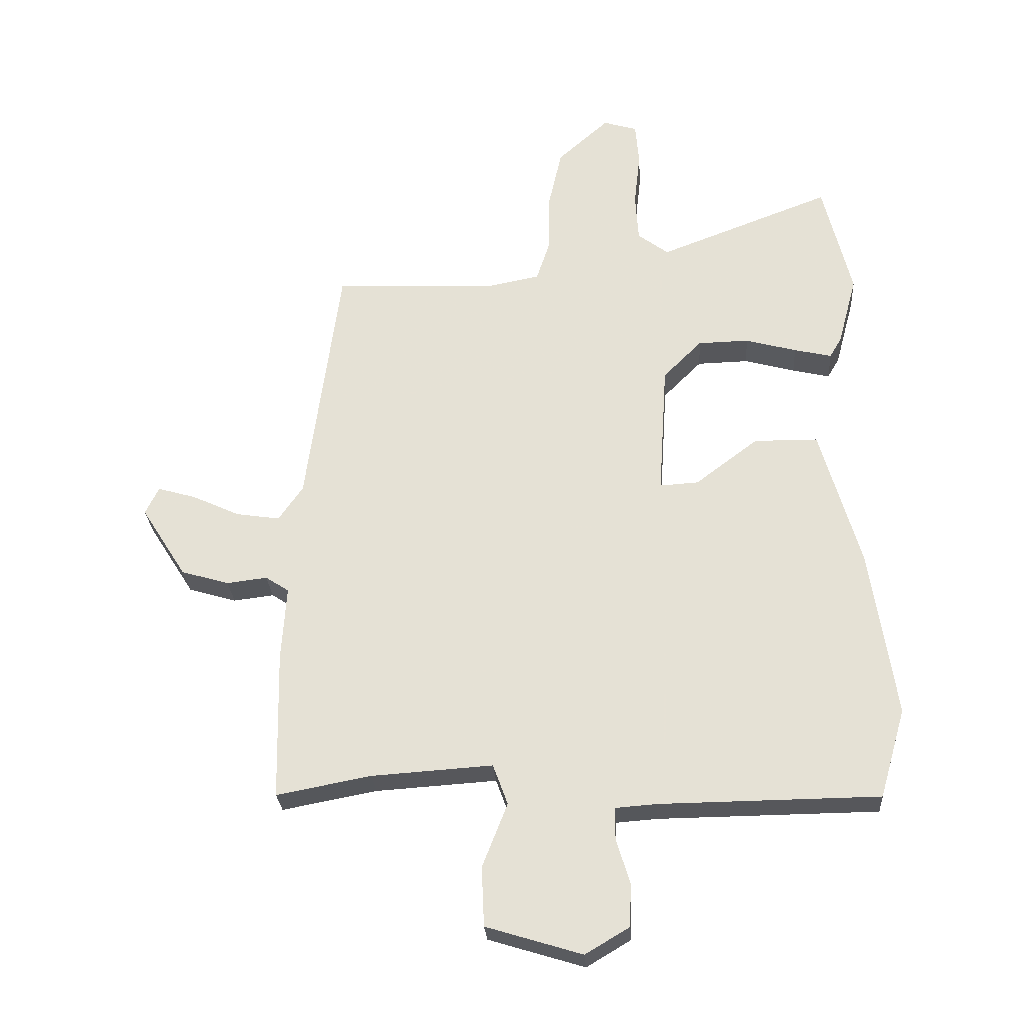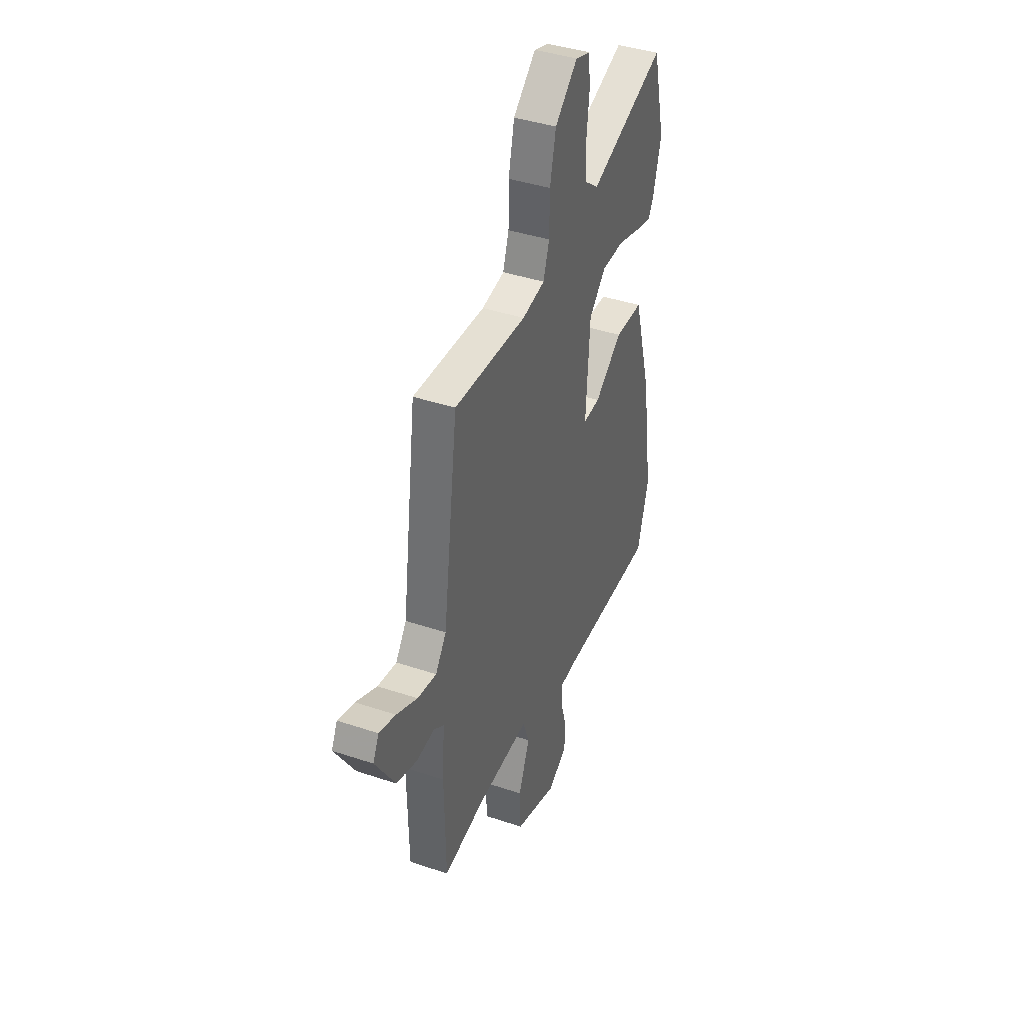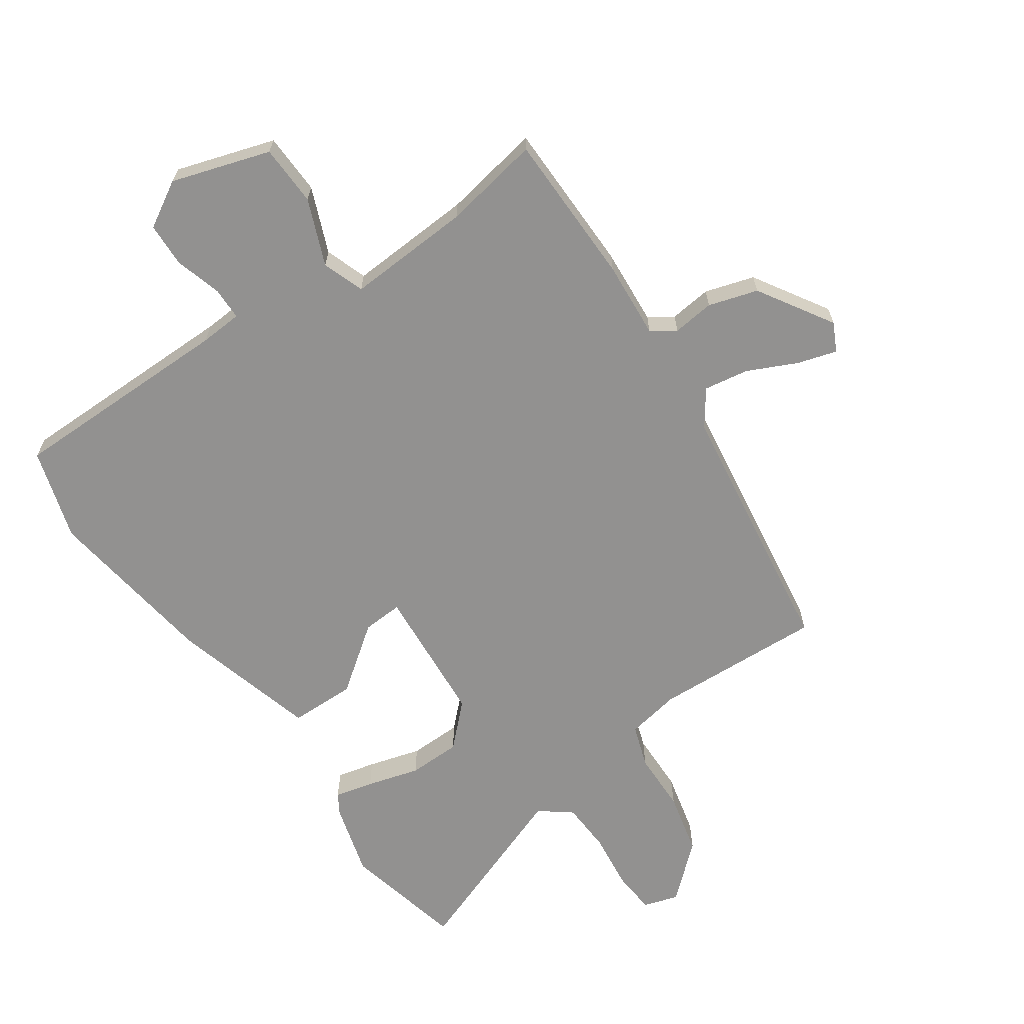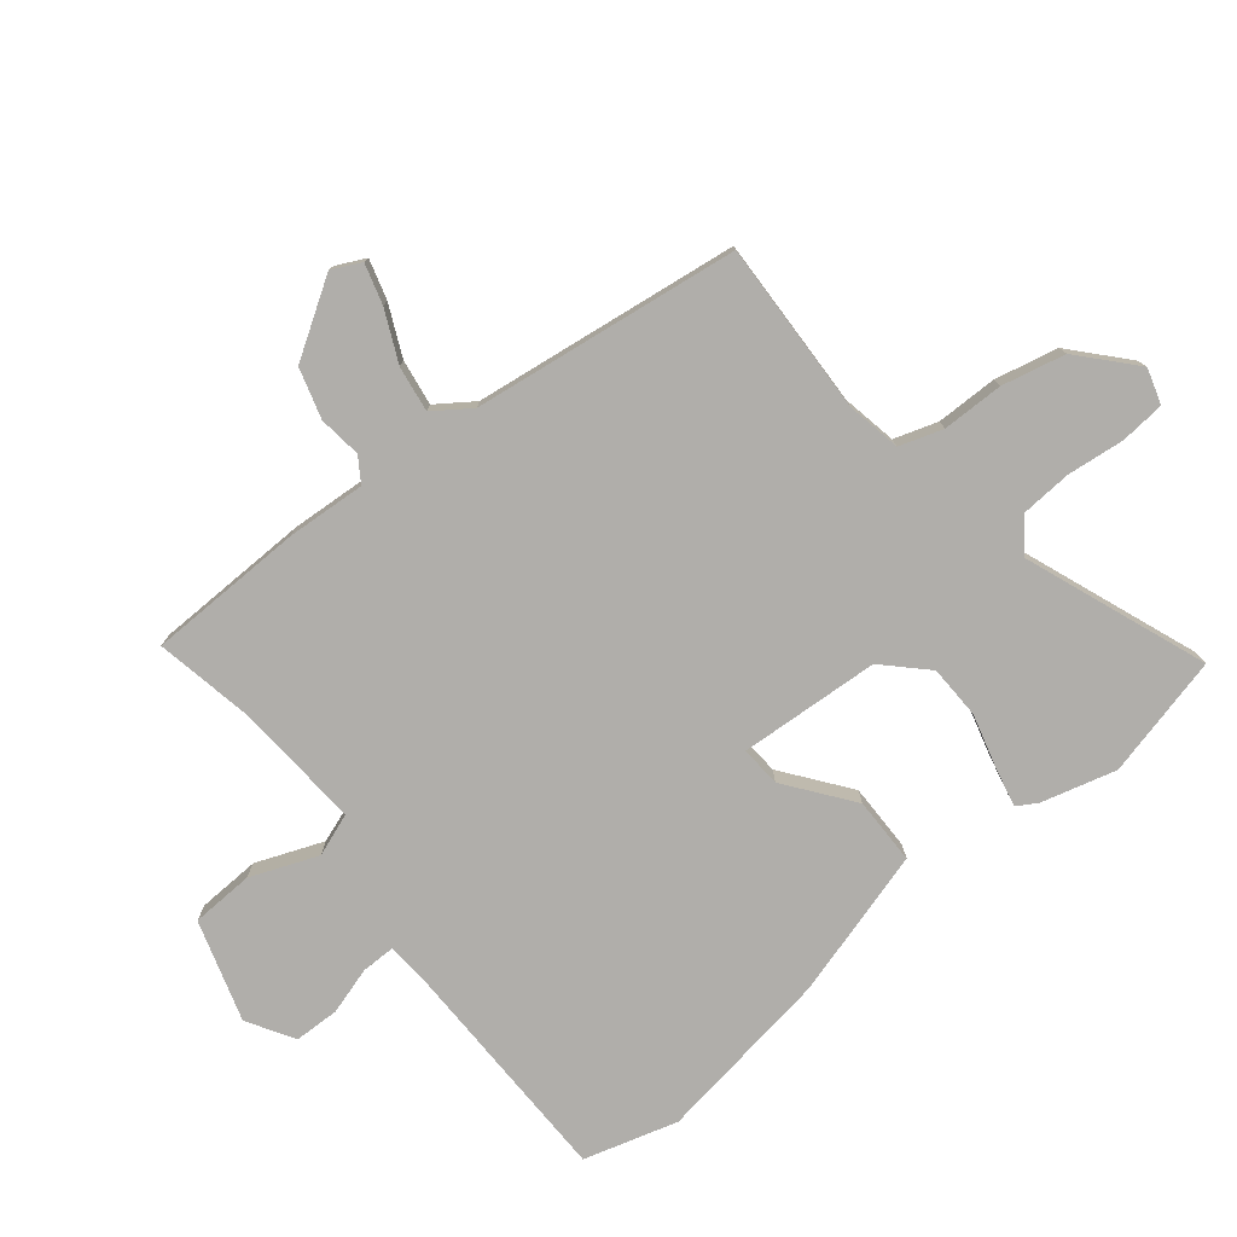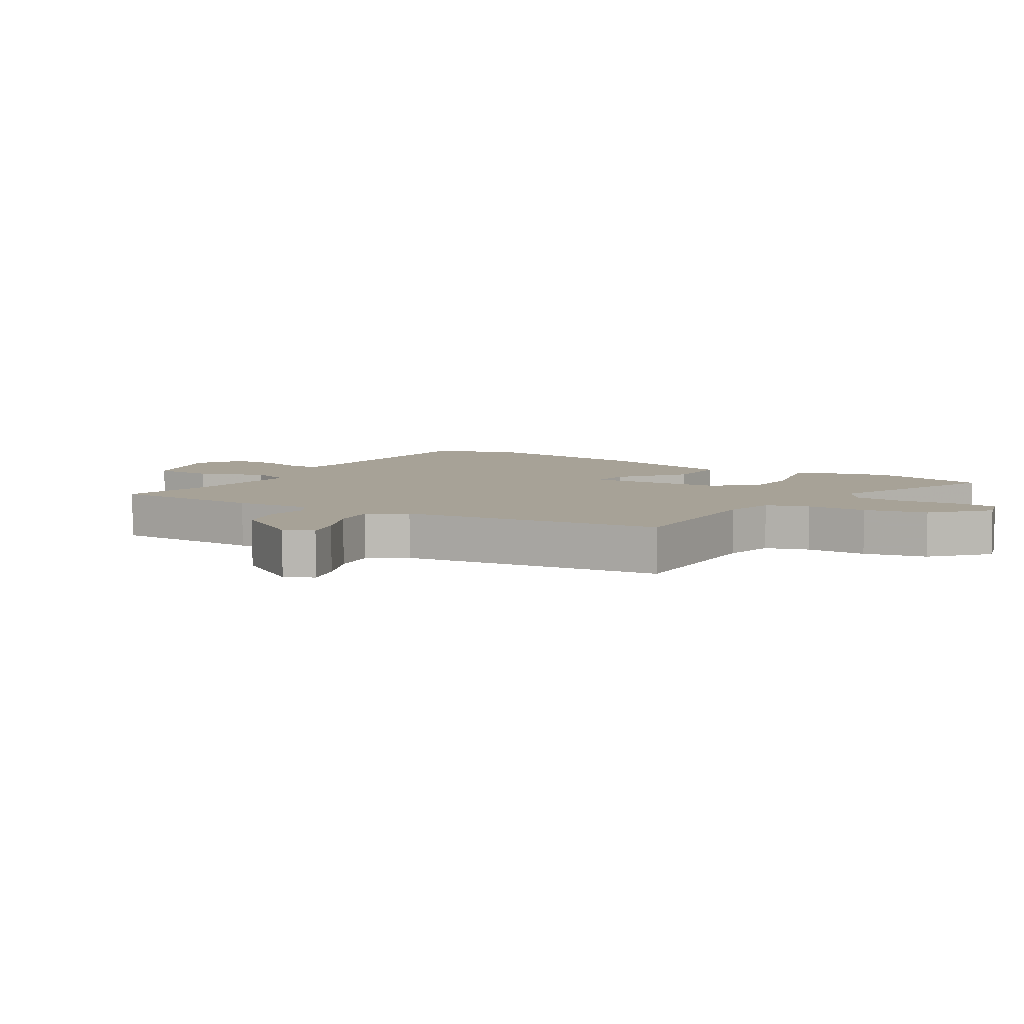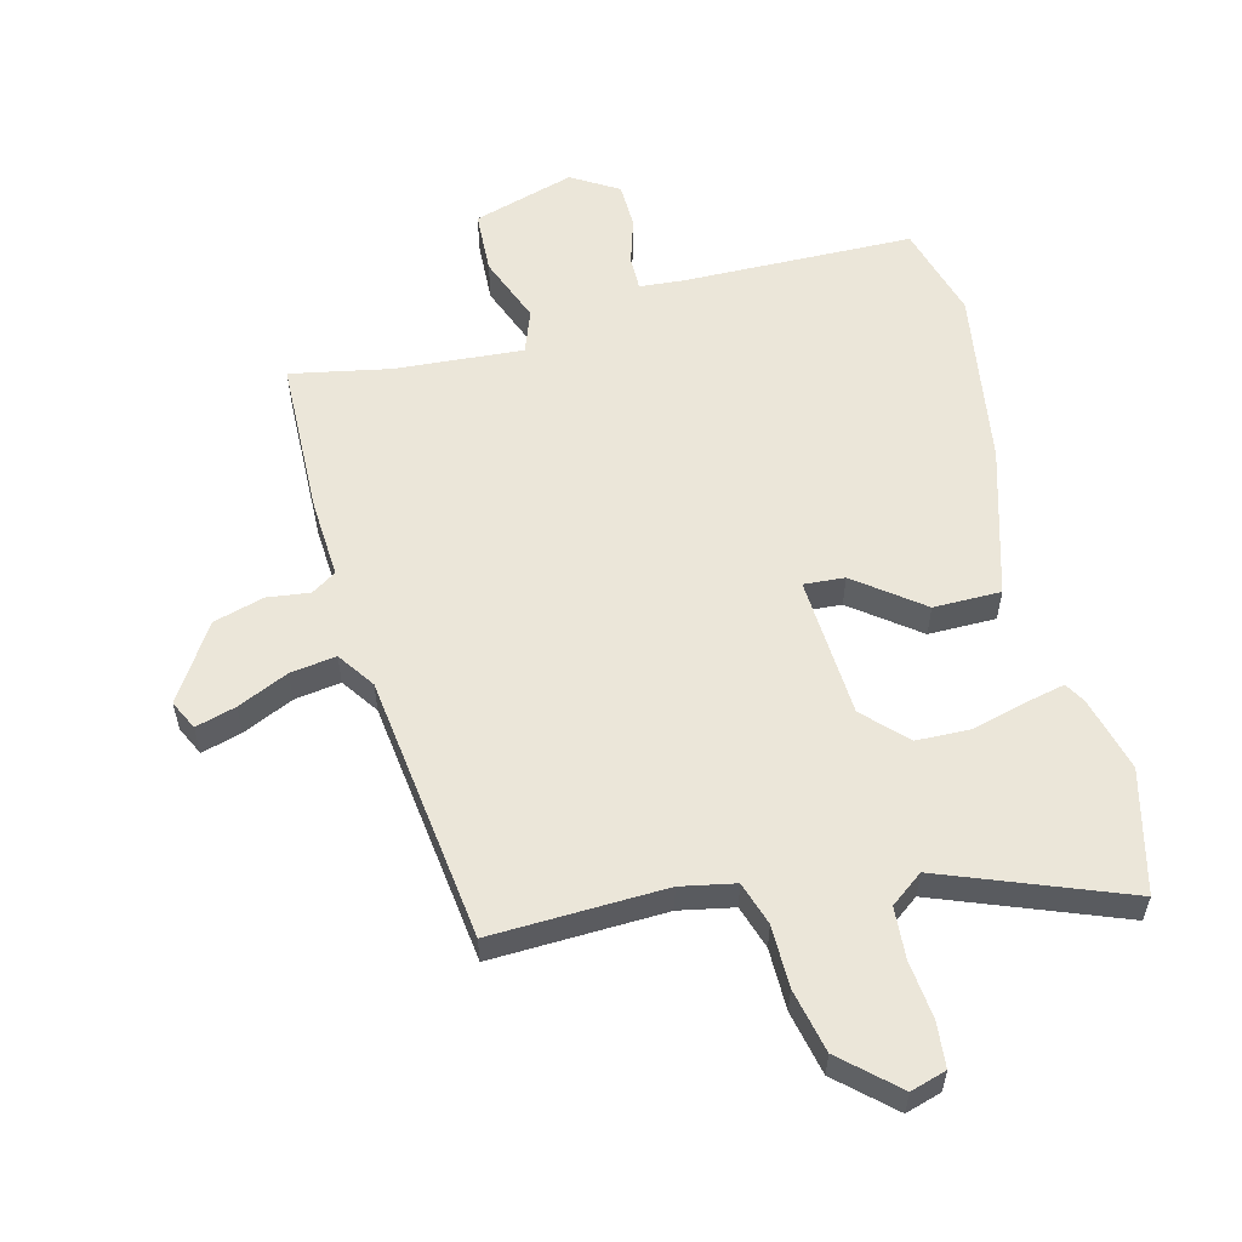
<metadata>
{"format":"obj","ext":"obj","renderer":"f3d","projection":"perspective","resolution":1024,"background":"white","views":[{"elev":-27.3,"azim":3.8,"up":"+Z"},{"elev":40.1,"azim":-67.4,"up":"+Z"},{"elev":-66.1,"azim":-145.8,"up":"+Y"},{"elev":-77.8,"azim":-51.0,"up":"+Y"},{"elev":6.6,"azim":-57.3,"up":"+Y"},{"elev":57.3,"azim":-14.0,"up":"+Y"}]}
</metadata>
<code>
v 0.536 0.07 -0.375
v 0.494 0.07 -0.52
v 0.137 0.07 -0.524
v 0.07 0.07 -0.529
v 0.07 0.07 -0.581
v 0.092 0.07 -0.654
v 0.09 0.07 -0.724
v 0.018 0.07 -0.767
v -0.138 0.07 -0.719
v -0.142 0.07 -0.622
v -0.101 0.07 -0.518
v -0.125 0.07 -0.452
v -0.322 0.07 -0.465
v -0.476 0.07 -0.494
v -0.481 0.07 -0.251
v -0.473 0.07 -0.129
v -0.511 0.07 -0.104
v -0.577 0.07 -0.112
v -0.655 0.07 -0.089
v -0.729 0.07 0.028
v -0.707 0.07 0.073
v -0.645 0.07 0.055
v -0.567 0.07 0.019
v -0.496 0.07 0.008
v -0.456 0.07 0.065
v -0.401 0.07 0.477
v -0.133 0.07 0.466
v -0.049 0.07 0.482
v -0.027 0.07 0.549
v -0.026 0.07 0.644
v -0.004 0.07 0.742
v 0.08 0.07 0.817
v 0.135 0.07 0.8
v 0.141 0.07 0.731
v 0.131 0.07 0.641
v 0.136 0.07 0.562
v 0.186 0.07 0.524
v 0.468 0.07 0.631
v 0.514 0.07 0.442
v 0.483 0.07 0.327
v 0.464 0.07 0.295
v 0.403 0.07 0.309
v 0.32 0.07 0.332
v 0.237 0.07 0.33
v 0.174 0.07 0.267
v 0.16 0.07 0.049
v 0.223 0.07 0.053
v 0.325 0.07 0.13
v 0.429 0.07 0.129
v 0.495 0.07 -0.101
v 0.536 0 -0.375
v 0.494 0 -0.52
v 0.137 0 -0.524
v 0.07 0 -0.529
v 0.07 0 -0.581
v 0.092 0 -0.654
v 0.09 0 -0.724
v 0.018 0 -0.767
v -0.138 0 -0.719
v -0.142 0 -0.622
v -0.101 0 -0.518
v -0.125 0 -0.452
v -0.322 0 -0.465
v -0.476 0 -0.494
v -0.481 0 -0.251
v -0.473 0 -0.129
v -0.511 0 -0.104
v -0.577 0 -0.112
v -0.655 0 -0.089
v -0.729 0 0.028
v -0.707 0 0.073
v -0.645 0 0.055
v -0.567 0 0.019
v -0.496 0 0.008
v -0.456 0 0.065
v -0.401 0 0.477
v -0.133 0 0.466
v -0.049 0 0.482
v -0.027 0 0.549
v -0.026 0 0.644
v -0.004 0 0.742
v 0.08 0 0.817
v 0.135 0 0.8
v 0.141 0 0.731
v 0.131 0 0.641
v 0.136 0 0.562
v 0.186 0 0.524
v 0.468 0 0.631
v 0.514 0 0.442
v 0.483 0 0.327
v 0.464 0 0.295
v 0.403 0 0.309
v 0.32 0 0.332
v 0.237 0 0.33
v 0.174 0 0.267
v 0.16 0 0.049
v 0.223 0 0.053
v 0.325 0 0.13
v 0.429 0 0.129
v 0.495 0 -0.101
f 1 2 3
f 50 1 3
f 49 50 3
f 48 49 3
f 47 48 3
f 46 47 3 4
f 45 46 4
f 41 42 43
f 40 41 43
f 39 40 43
f 38 39 43
f 37 38 43
f 36 37 43 44
f 33 34 35
f 32 33 35
f 31 32 35
f 30 31 35
f 29 30 35
f 28 29 35 36
f 25 26 27
f 24 25 27 28
f 21 22 23
f 20 21 23
f 19 20 23
f 18 19 23
f 17 18 23
f 16 17 23 24
f 13 14 15 16
f 24 28 36
f 16 24 36
f 13 16 36
f 12 13 36
f 9 10 11
f 8 9 11
f 7 8 11
f 6 7 11
f 5 6 11
f 4 5 11 12
f 36 44 45
f 4 12 36 45
f 53 52 51
f 53 51 100
f 53 100 99
f 53 99 98
f 53 98 97
f 54 53 97 96
f 54 96 95
f 93 92 91
f 93 91 90
f 93 90 89
f 93 89 88
f 93 88 87
f 94 93 87 86
f 85 84 83
f 85 83 82
f 85 82 81
f 85 81 80
f 85 80 79
f 86 85 79 78
f 77 76 75
f 78 77 75 74
f 73 72 71
f 73 71 70
f 73 70 69
f 73 69 68
f 73 68 67
f 74 73 67 66
f 66 65 64 63
f 86 78 74
f 86 74 66
f 86 66 63
f 86 63 62
f 61 60 59
f 61 59 58
f 61 58 57
f 61 57 56
f 61 56 55
f 62 61 55 54
f 95 94 86
f 95 86 62 54
f 1 51 52 2
f 2 52 53 3
f 3 53 54 4
f 4 54 55 5
f 5 55 56 6
f 6 56 57 7
f 7 57 58 8
f 8 58 59 9
f 9 59 60 10
f 10 60 61 11
f 11 61 62 12
f 12 62 63 13
f 13 63 64 14
f 14 64 65 15
f 15 65 66 16
f 16 66 67 17
f 17 67 68 18
f 18 68 69 19
f 19 69 70 20
f 20 70 71 21
f 21 71 72 22
f 22 72 73 23
f 23 73 74 24
f 24 74 75 25
f 25 75 76 26
f 26 76 77 27
f 27 77 78 28
f 28 78 79 29
f 29 79 80 30
f 30 80 81 31
f 31 81 82 32
f 32 82 83 33
f 33 83 84 34
f 34 84 85 35
f 35 85 86 36
f 36 86 87 37
f 37 87 88 38
f 38 88 89 39
f 39 89 90 40
f 40 90 91 41
f 41 91 92 42
f 42 92 93 43
f 43 93 94 44
f 44 94 95 45
f 45 95 96 46
f 46 96 97 47
f 47 97 98 48
f 48 98 99 49
f 49 99 100 50
f 50 100 51 1

</code>
